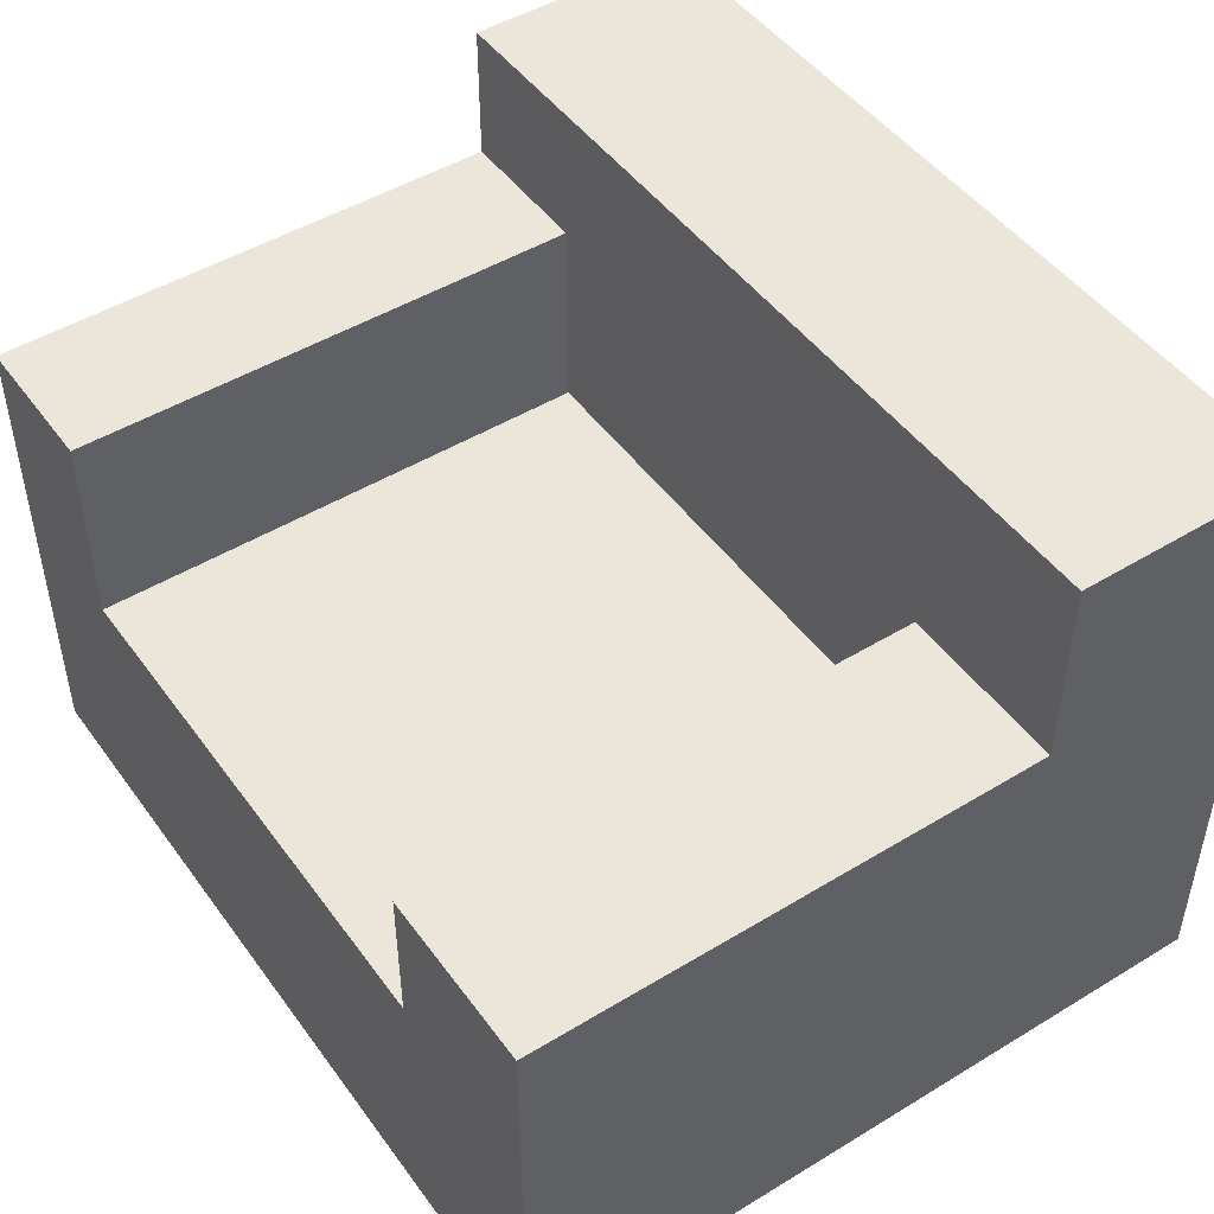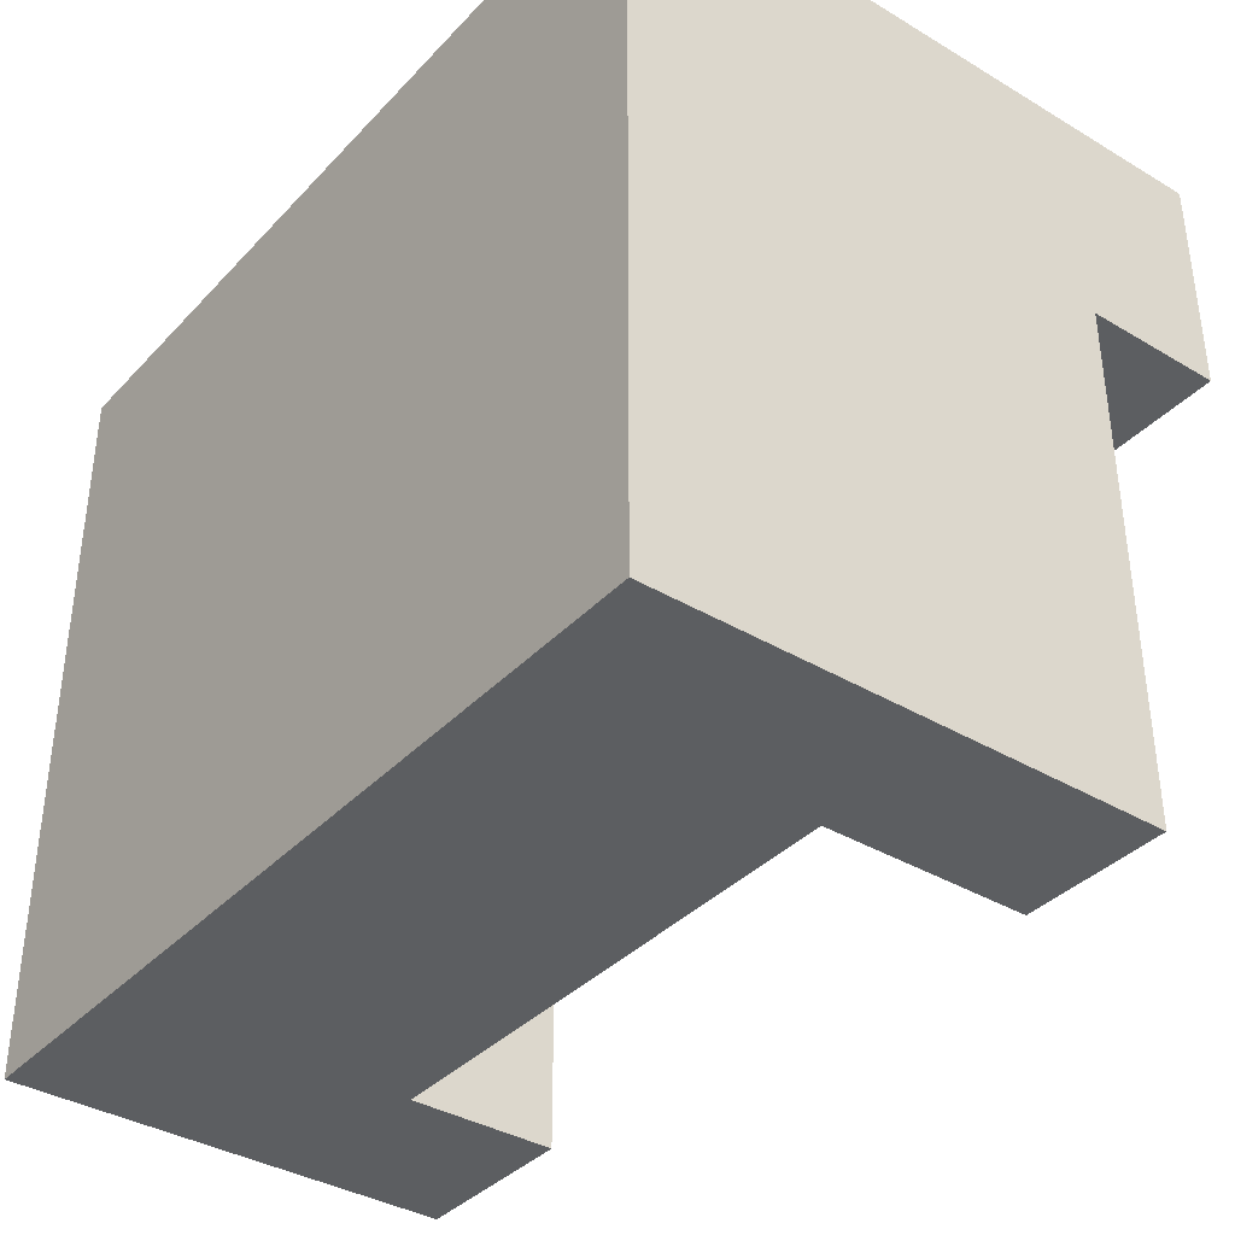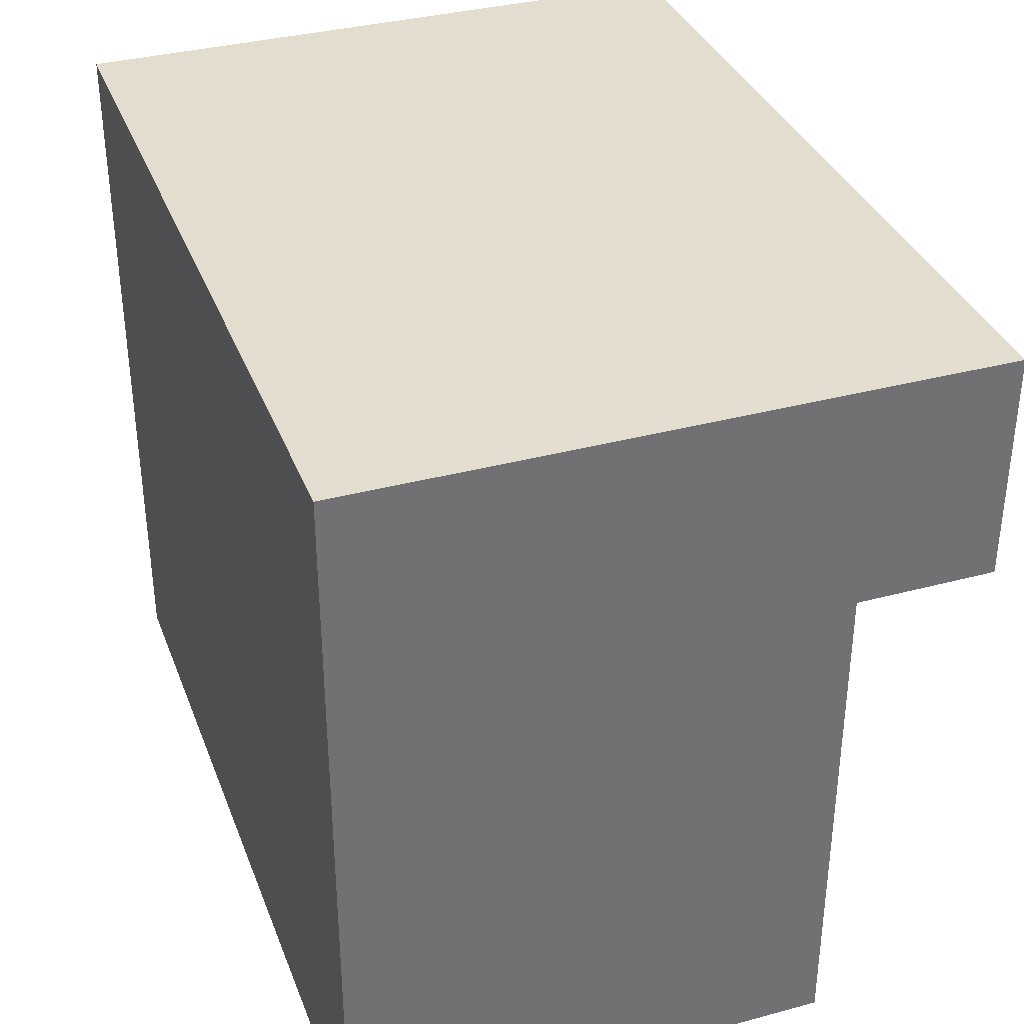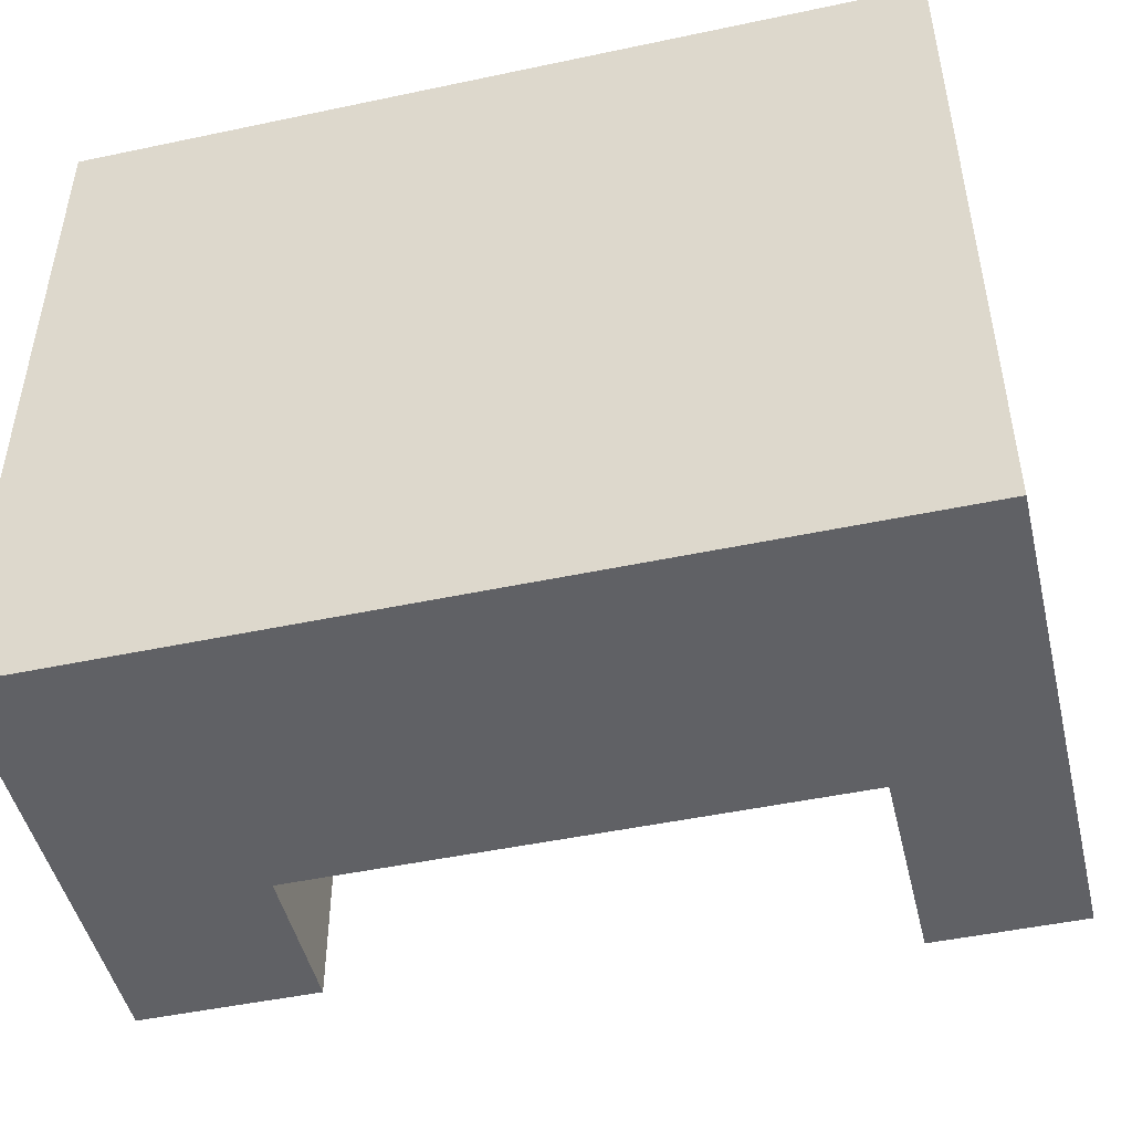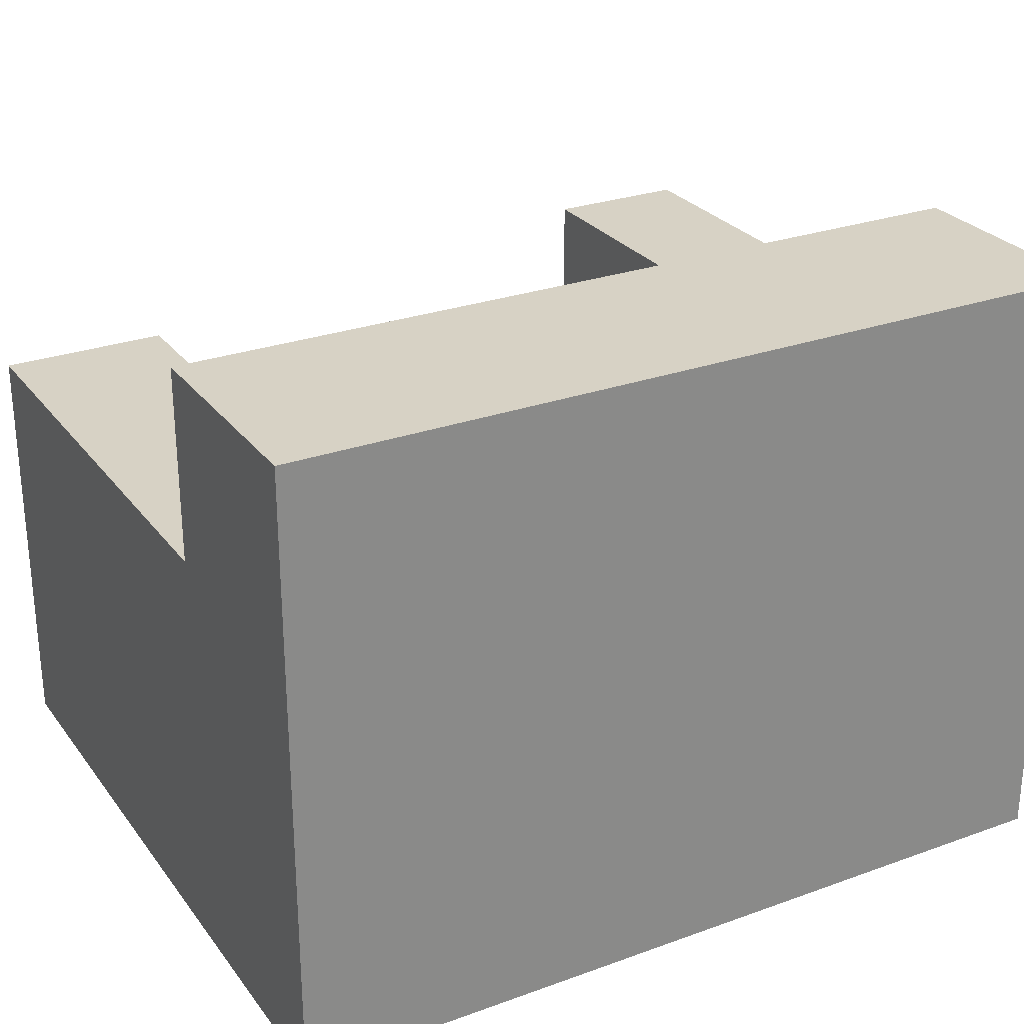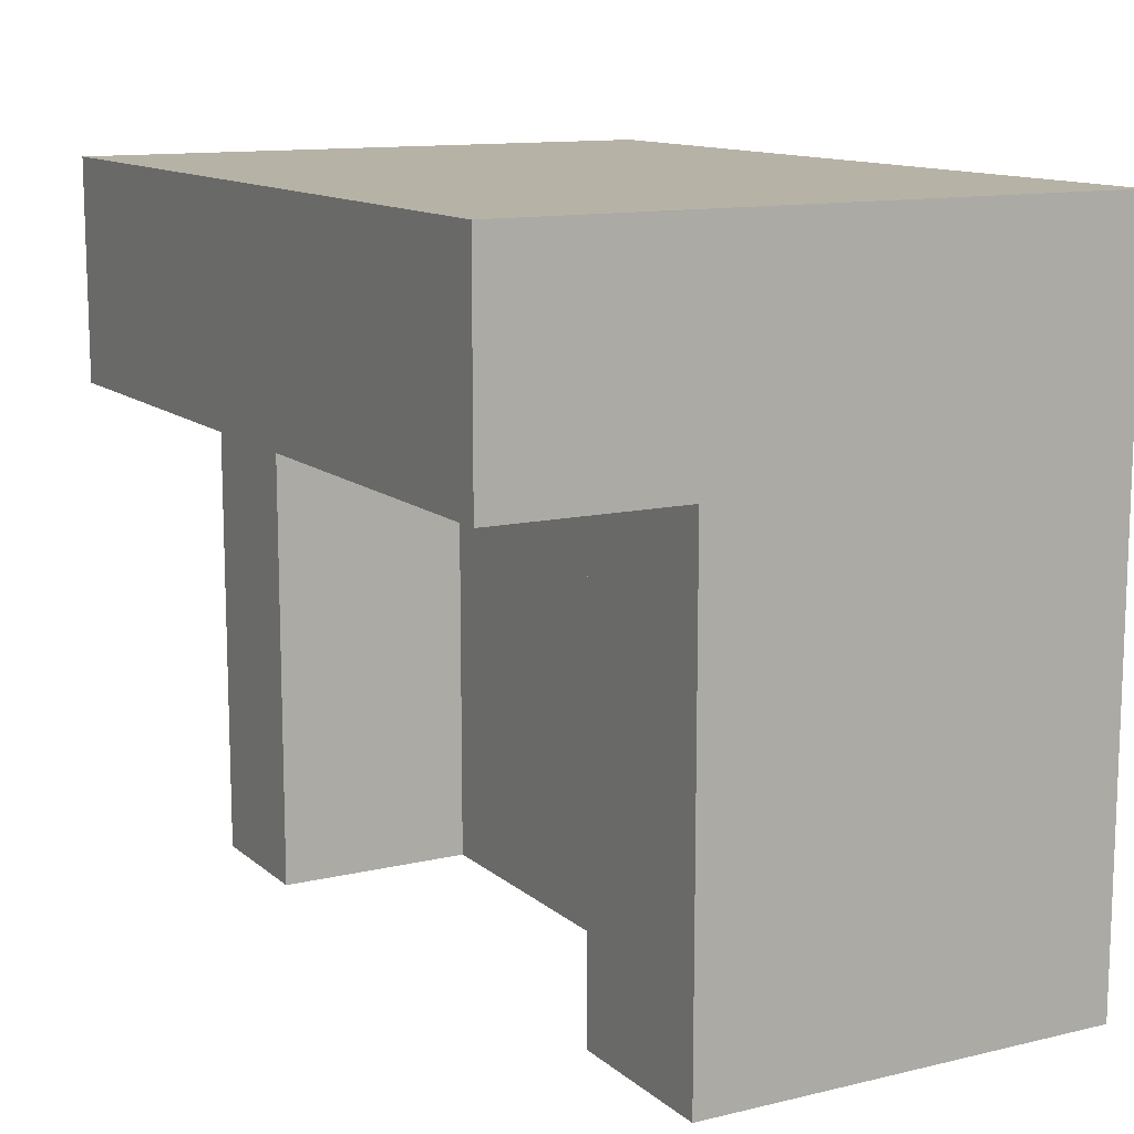
<metadata>
{"format":"obj","ext":"obj","renderer":"f3d","projection":"perspective","resolution":1024,"background":"white","views":[{"elev":47.8,"azim":55.7,"up":"+Z"},{"elev":-37.3,"azim":-127.4,"up":"+Y"},{"elev":35.5,"azim":-109.5,"up":"+Y"},{"elev":-47.9,"azim":-166.6,"up":"+Y"},{"elev":27.3,"azim":151.0,"up":"+Z"},{"elev":12.3,"azim":60.9,"up":"+Y"}]}
</metadata>
<code>
v 0.5067 0.4556 0
v -0.4933 -0.4165 0
v -0.4933 0.4556 0
v 0.5067 -0.4165 0
v -0.4933 0.4556 0.7423
v -0.4933 0.1887 0.5791
v -0.4933 0.1887 0.7423
v -0.4933 -0.4165 0.5791
v 0.5067 0.4556 0.7423
v 0.5067 -0.4165 0.5117
v 0.5067 0.1887 0.5117
v 0.5067 0.1887 0.7423
v 0.3007 -0.4165 0.339
v 0.3007 -0.4165 0.5117
v -0.321 -0.4165 0.339
v -0.321 -0.4165 0.5791
v 0.3007 0.1887 0.5117
v -0.321 0.1887 0.5791
v -0.321 0.1887 0.339
v 0.3007 0.1887 0.339
f 1 2 3
f 2 1 4
f 5 6 7
f 6 2 8
f 2 6 3
f 3 6 5
f 5 1 3
f 1 5 9
f 1 10 4
f 10 1 11
f 11 1 12
f 12 1 9
f 4 13 2
f 13 4 10
f 13 10 14
f 2 15 8
f 15 2 13
f 8 15 16
f 12 5 7
f 5 12 9
f 12 17 11
f 17 12 18
f 18 12 6
f 6 12 7
f 17 19 20
f 19 17 18
f 10 17 14
f 17 10 11
f 17 13 14
f 13 17 20
f 13 19 15
f 19 13 20
f 16 6 8
f 6 16 18
f 19 16 15
f 16 19 18

</code>
